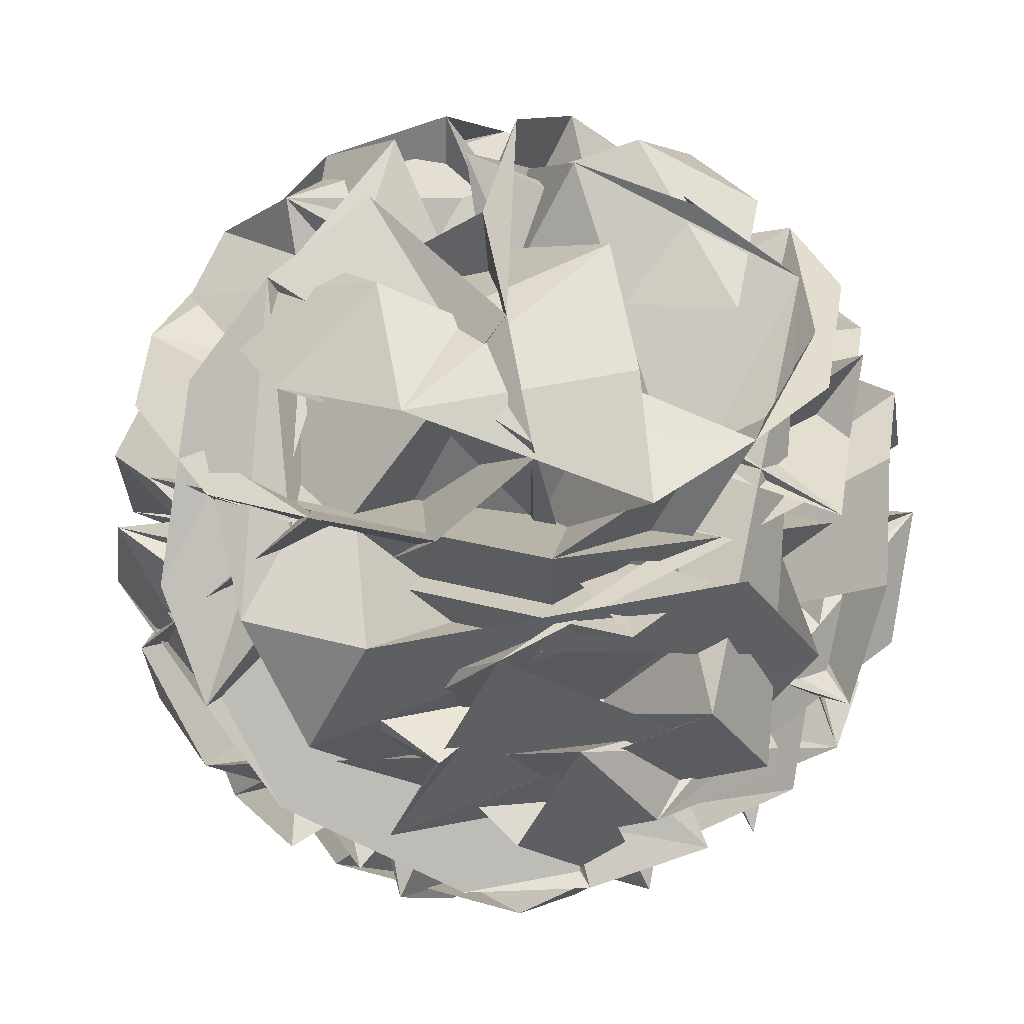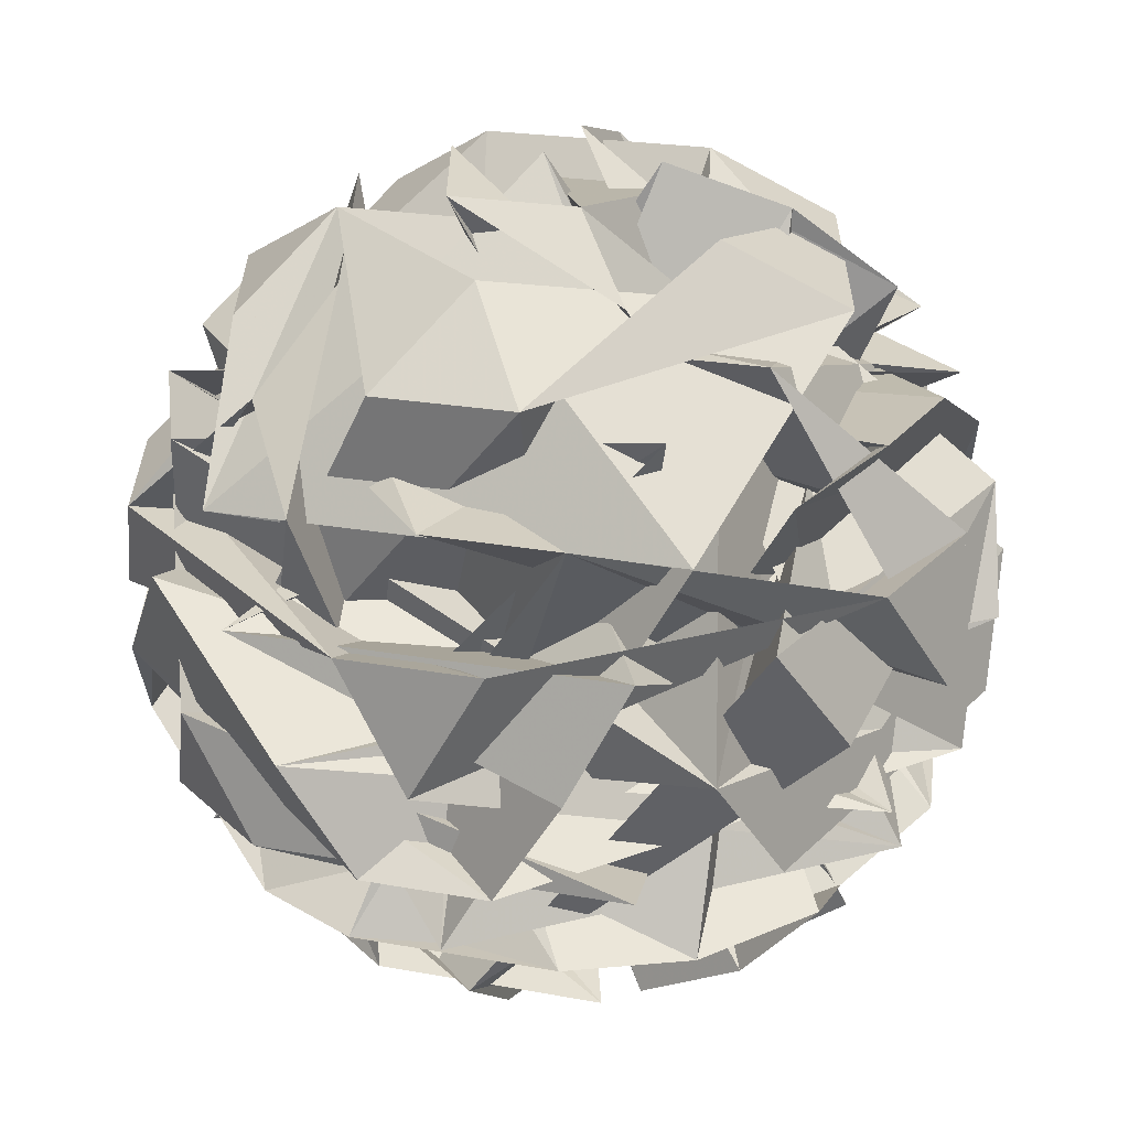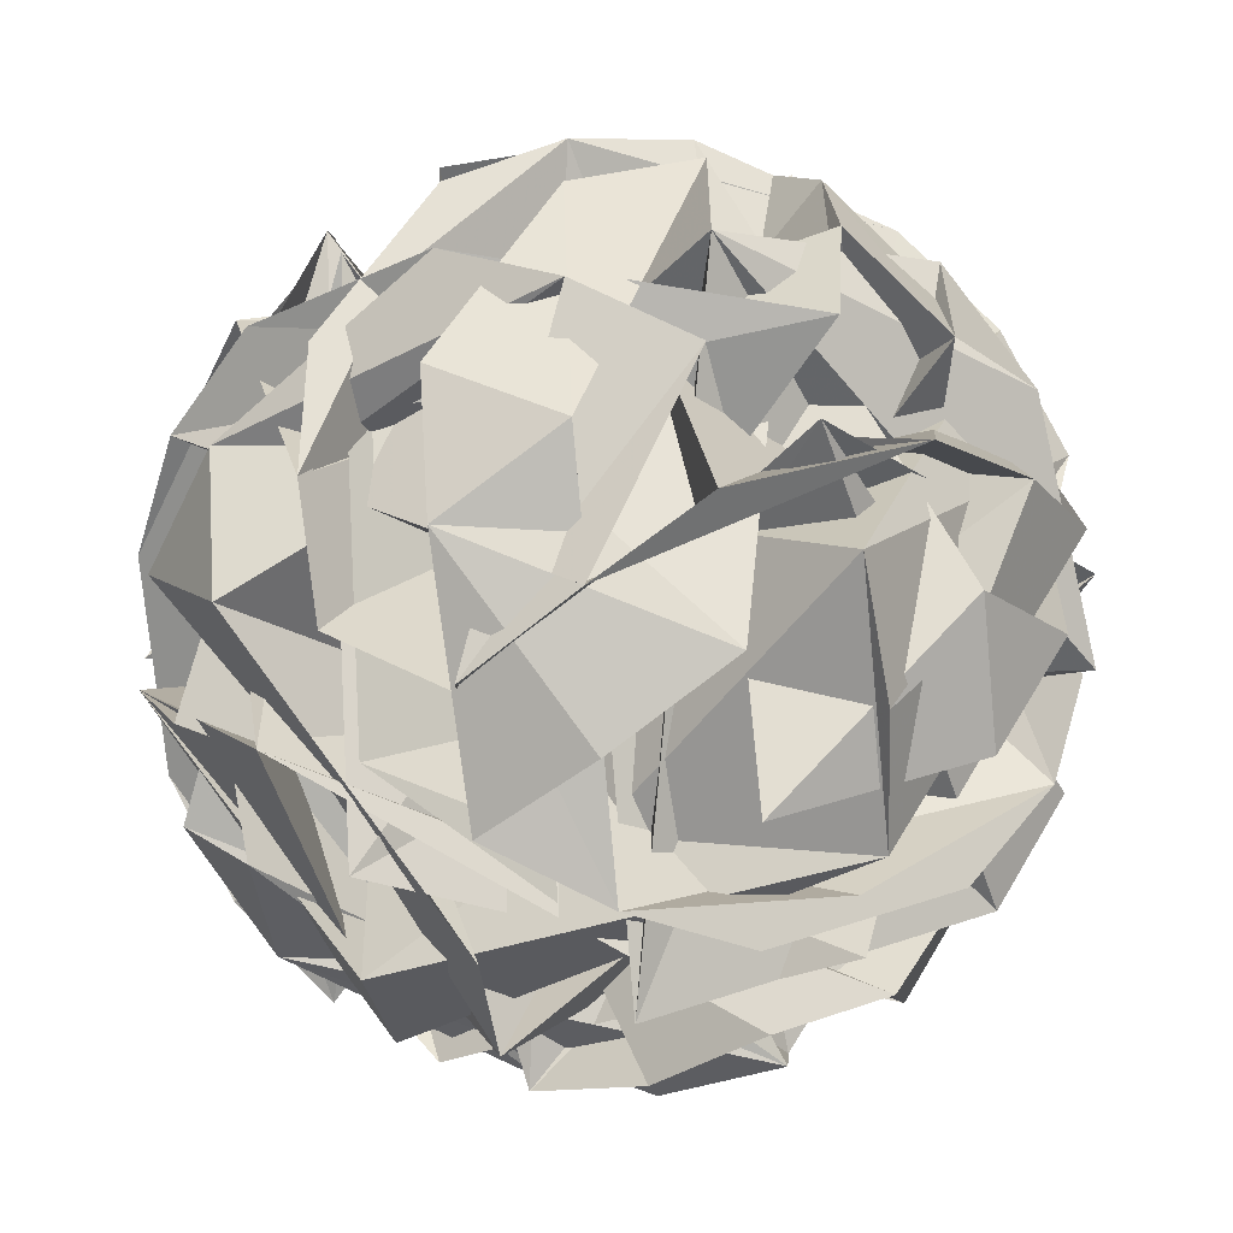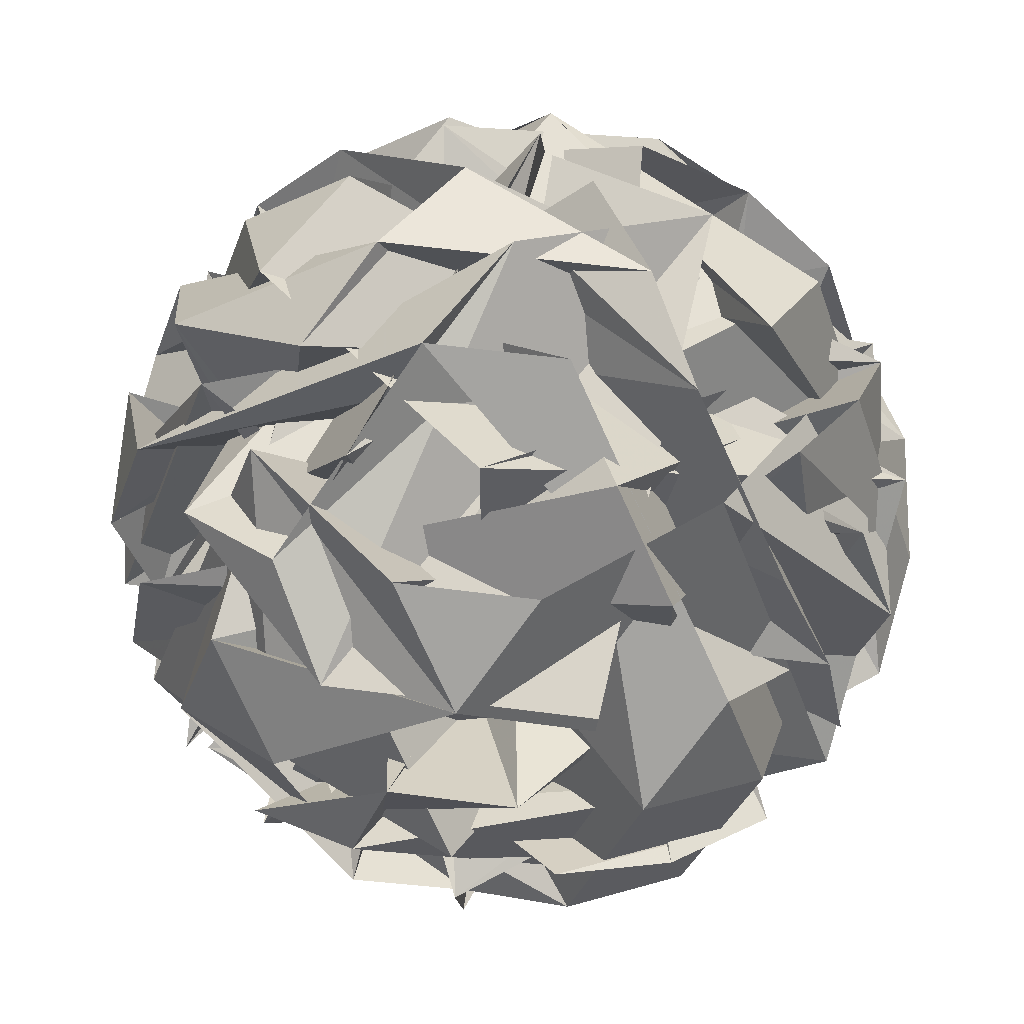
<metadata>
{"format":"obj","ext":"obj","renderer":"f3d","projection":"perspective","resolution":1024,"background":"white","views":[{"elev":38.8,"azim":-62.2,"up":"+Z"},{"elev":-69.1,"azim":-175.4,"up":"+Y"},{"elev":-14.3,"azim":-20.1,"up":"+Y"},{"elev":-39.0,"azim":90.4,"up":"+Z"}]}
</metadata>
<code>
v -0.01239 -0.04909 -0.3486
v 0.2522 -0.2024 -0.1396
v -0.09786 -0.3197 -0.1107
v -0.3203 -0.02557 -0.1442
v -0.1078 0.2736 -0.1939
v 0.2461 0.1643 -0.1911
v 0.1078 -0.2736 0.1939
v -0.2461 -0.1643 0.1911
v -0.2522 0.2024 0.1396
v 0.09786 0.3197 0.1107
v 0.3203 0.02557 0.1442
v 0.01239 0.04909 0.3486
v -0.08592 -0.2831 -0.1911
v -0.06481 -0.2168 -0.2699
v -0.03792 -0.1311 -0.3247
v 0.06037 -0.09818 -0.3328
v 0.1409 -0.1478 -0.287
v 0.209 -0.1843 -0.2155
v 0.185 -0.2603 -0.1487
v 0.09071 -0.3069 -0.1471
v -0.01162 -0.3262 -0.1324
v 0.2781 0.08159 -0.2002
v 0.2929 -0.02237 -0.1944
v 0.2815 -0.1243 -0.1713
v 0.05865 0.004788 -0.3473
v 0.1373 0.06773 -0.3172
v 0.2038 0.1246 -0.2588
v -0.2733 -0.03532 -0.2193
v -0.1956 -0.04388 -0.2896
v -0.1004 -0.04853 -0.3341
v -0.1724 -0.2765 -0.1337
v -0.2458 -0.203 -0.1498
v -0.2973 -0.1113 -0.1525
v -0.09426 0.2167 -0.2612
v -0.07063 0.132 -0.3188
v -0.0407 0.03547 -0.3481
v -0.3001 0.05529 -0.1759
v -0.2516 0.1458 -0.1987
v -0.1807 0.2233 -0.2038
v -0.02169 0.2766 -0.217
v 0.08129 0.2574 -0.2263
v 0.177 0.2152 -0.2154
v 0.3407 -0.03529 0.08224
v 0.3365 -0.1039 0.00267
v 0.3024 -0.1633 -0.07714
v 0.2972 0.1456 -0.1205
v 0.3329 0.1116 -0.02756
v 0.3389 0.06768 0.0678
v 0.06331 -0.3203 0.1322
v 0.005823 -0.3488 0.04891
v -0.05218 -0.3462 -0.03878
v 0.2427 -0.2473 -0.06319
v 0.2116 -0.2798 0.03188
v 0.1616 -0.2873 0.1241
v -0.2972 -0.1456 0.1205
v -0.3329 -0.1116 0.02756
v -0.3389 -0.06768 -0.0678
v -0.1515 -0.3155 -0.03957
v -0.2022 -0.2845 0.04726
v -0.2348 -0.2282 0.1299
v -0.2427 0.2473 0.06319
v -0.2116 0.2798 -0.03188
v -0.1616 0.2873 -0.1241
v -0.3407 0.03529 -0.08224
v -0.3365 0.1039 -0.00267
v -0.3024 0.1633 0.07714
v 0.1515 0.3155 0.03957
v 0.2022 0.2845 -0.04726
v 0.2348 0.2282 -0.1299
v -0.06331 0.3203 -0.1322
v -0.005823 0.3488 -0.04891
v 0.05218 0.3462 0.03878
v 0.3001 -0.05529 0.1759
v 0.2516 -0.1458 0.1987
v 0.1807 -0.2233 0.2038
v 0.02169 -0.2766 0.217
v -0.08129 -0.2574 0.2263
v -0.177 -0.2152 0.2154
v -0.2781 -0.08159 0.2002
v -0.2929 0.02237 0.1944
v -0.2815 0.1243 0.1713
v -0.185 0.2603 0.1487
v -0.09071 0.3069 0.1471
v 0.01162 0.3262 0.1324
v 0.1724 0.2765 0.1337
v 0.2458 0.203 0.1498
v 0.2973 0.1113 0.1525
v 0.0407 -0.03547 0.3481
v 0.07063 -0.132 0.3188
v 0.09426 -0.2167 0.2612
v 0.2733 0.03532 0.2193
v 0.1956 0.04388 0.2896
v 0.1004 0.04853 0.3341
v -0.05865 -0.004788 0.3473
v -0.1373 -0.06773 0.3172
v -0.2038 -0.1246 0.2588
v -0.06037 0.09818 0.3328
v -0.1409 0.1478 0.287
v -0.209 0.1843 0.2155
v 0.03792 0.1311 0.3247
v 0.06481 0.2168 0.2699
v 0.08592 0.2831 0.1911
v 0.1369 0.137 0.2942
v 0.2321 0.1298 0.231
v 0.1633 0.2207 0.2207
v -0.04003 0.1917 0.2928
v -0.01362 0.2753 0.2193
v -0.1218 0.2391 0.2282
v -0.1463 0.0421 0.3176
v -0.2281 0.08947 0.2531
v -0.2262 -0.02385 0.2689
v -0.03508 -0.105 0.3344
v -0.1149 -0.1709 0.2857
v -0.005603 -0.2047 0.2866
v 0.14 -0.04631 0.3199
v 0.1694 -0.146 0.2721
v 0.2351 -0.05357 0.2567
v 0.3043 0.1654 0.06426
v 0.2813 0.2083 -0.03933
v 0.2355 0.2563 0.0539
v -0.05075 0.3447 0.05163
v -0.1143 0.3304 -0.04247
v -0.1589 0.3084 0.06059
v -0.3309 0.0664 0.1008
v -0.3519 -0.004042 0.01308
v -0.329 -0.04692 0.1167
v -0.149 -0.2849 0.1438
v -0.1032 -0.3329 0.05056
v -0.03968 -0.3187 0.1447
v 0.2435 -0.2237 0.1212
v 0.2882 -0.2017 0.01816
v 0.3092 -0.1313 0.1059
v 0.1032 0.3329 -0.05056
v 0.149 0.2849 -0.1438
v 0.03968 0.3187 -0.1447
v -0.2882 0.2017 -0.01816
v -0.2435 0.2237 -0.1212
v -0.3092 0.1313 -0.1059
v -0.2813 -0.2083 0.03933
v -0.3043 -0.1654 -0.06426
v -0.2355 -0.2563 -0.0539
v 0.1143 -0.3304 0.04247
v 0.05075 -0.3447 -0.05163
v 0.1589 -0.3084 -0.06059
v 0.3519 0.004041 -0.01308
v 0.3309 -0.0664 -0.1008
v 0.329 0.04692 -0.1167
v 0.1149 0.1709 -0.2857
v 0.03508 0.105 -0.3344
v 0.005603 0.2047 -0.2866
v -0.1694 0.146 -0.2721
v -0.14 0.04631 -0.3199
v -0.2351 0.05357 -0.2567
v -0.2321 -0.1298 -0.231
v -0.1369 -0.137 -0.2942
v -0.1633 -0.2207 -0.2207
v 0.2262 0.02385 -0.2689
v 0.2281 -0.08947 -0.2531
v 0.1463 -0.0421 -0.3176
v 0.01362 -0.2753 -0.2193
v 0.04003 -0.1917 -0.2928
v 0.1218 -0.2391 -0.2282
v -0.204 0.2239 0.1554
v 0.2989 -0.1653 -0.05309
v 0.2808 -0.178 0.09715
v -0.1878 -0.1332 -0.2604
v -0.2288 0.008018 -0.1216
v 0.3336 0.07098 -0.02186
v 0.3131 -0.1446 -0.05206
v 0.3042 -0.1601 -0.07287
v 0.2028 -0.2811 0.04817
v 0.1654 -0.1493 0.05796
v 0.02061 -0.2985 0.1397
v 0.01304 -0.123 0.04732
v 0.1366 -0.04999 0.3191
v -0.04683 -0.322 -0.04628
v 0.2985 -0.1671 0.06123
v 0.1609 0.1892 -0.05383
v -0.2038 0.1987 0.1614
v 0.1841 0.1814 -0.1119
v -0.1763 0.2572 0.1396
v -0.1894 0.2506 0.1506
v -0.2169 0.1898 0.1622
v 0.04077 0.3183 -0.1447
v -0.1314 0.2315 -0.06321
v -0.2908 0.09985 0.1026
v -0.1453 0.05274 0.05977
v -0.1127 -0.02449 -0.1612
v -0.1399 0.1234 -0.03423
v 0.1492 0.2659 0.006077
v 0.04084 0.3187 -0.1395
v 0.03917 0.3158 -0.1414
v -0.2104 0.2245 0.1546
v -0.163 0.2518 0.1321
v 0.1859 0.09386 -0.01983
v -0.07097 -0.3076 -0.02156
v -0.3341 -0.103 0.008835
v -0.07543 -0.03336 -0.263
v 0.197 -0.1072 0.2656
v 0.2051 -0.1016 -0.2037
v -0.003348 0.1625 -0.08841
v 0.2732 0.2167 -0.02286
v 0.2266 -0.1672 -0.1989
v 0.02699 0.1323 -0.3213
v 0.1518 0.3153 0.03913
v -0.06073 0.3215 -0.1285
v -0.1501 0.08051 -0.3035
v -0.1753 0.04901 -0.2964
v -0.06482 -0.04913 -0.2888
v -0.09301 -0.01751 -0.3118
v -0.05189 0.3187 -0.1286
v 0.07506 0.191 -0.2353
v 0.09677 0.1765 -0.2858
v -0.02157 0.1164 -0.3171
v 0.1075 0.2958 0.05289
v 0.1495 0.3126 0.04005
v 0.2616 0.1704 0.03643
v 0.1616 0.04554 0.3055
v 0.2805 0.1907 -0.01313
v 0.2791 0.1507 0.006826
v 0.2445 0.05082 -0.06422
v 0.2363 -0.1483 -0.1768
v 0.2705 0.0874 0.1163
v -0.1161 0.1154 -0.1989
v -0.09944 0.01516 -0.2929
v 0.1345 -0.03041 0.3119
v 0.1415 -0.05167 0.3173
v 0.1755 -0.05005 0.2152
v 0.2836 -0.1673 0.1119
v 0.261 -0.2151 0.08093
v -0.02659 -0.3191 -0.03181
v -0.2374 -0.1455 0.04621
v 0.1737 0.2451 0.02242
v 0.235 -0.2468 0.0264
v 0.2877 0.04797 -0.01699
v 0.3112 0.07675 -0.01466
v 0.338 -0.0789 0.03168
v 0.3036 -0.1593 -0.07219
v -0.2082 -0.03759 -0.1744
v -0.03976 -0.2016 0.1786
v -0.02964 0.2246 0.2639
v -0.01718 -0.2589 0.1531
v -0.05746 -0.21 -0.2546
v -0.2333 -0.05522 -0.2415
f 1 2 3
f 31 99 100
f 8 7 147
f 80 81 79
f 81 193 179
f 1 3 7
f 21 20 139
f 37 85 86
f 2 1 9
f 68 205 216
f 192 135 184
f 40 41 42
f 38 37 86
f 5 4 133
f 4 5 6
f 89 19 91
f 42 41 48
f 3 2 161
f 240 106 105
f 194 181 27
f 36 56 197
f 14 25 123
f 223 118 220
f 6 5 157
f 168 237 43
f 17 19 26
f 222 18 17
f 9 8 142
f 170 169 164
f 158 159 2
f 7 3 152
f 24 13 103
f 159 5 162
f 189 4 6
f 31 32 33
f 1 7 8
f 221 17 26
f 104 103 105
f 1 8 9
f 190 10 189
f 10 190 191
f 45 53 60
f 197 57 225
f 191 190 6
f 15 14 150
f 14 15 16
f 4 189 188
f 23 188 189
f 35 34 93
f 11 12 13
f 57 58 59
f 79 113 134
f 31 33 66
f 26 19 89
f 12 11 155
f 13 12 130
f 94 119 121
f 11 13 24
f 16 15 125
f 14 16 25
f 90 89 91
f 17 18 19
f 60 61 63
f 19 18 120
f 39 38 55
f 36 35 62
f 209 239 28
f 20 21 22
f 41 40 79
f 187 80 186
f 22 21 115
f 20 22 27
f 37 39 52
f 23 10 110
f 133 4 188
f 11 128 155
f 108 129 131
f 188 23 180
f 185 136 186
f 11 24 128
f 25 16 96
f 30 29 75
f 20 27 138
f 28 29 30
f 33 32 69
f 226 175 114
f 29 28 107
f 111 112 113
f 202 120 215
f 32 31 100
f 34 35 36
f 2 159 161
f 224 34 36
f 37 38 39
f 40 42 78
f 165 229 132
f 133 132 162
f 123 122 212
f 237 44 169
f 44 237 168
f 118 143 145
f 170 45 238
f 234 164 169
f 233 67 43
f 196 81 179
f 95 94 96
f 238 45 233
f 46 47 43
f 122 148 212
f 47 46 48
f 46 43 74
f 42 48 46
f 42 46 76
f 30 70 206
f 152 3 154
f 49 44 168
f 84 82 194
f 168 47 236
f 153 208 244
f 235 50 49
f 127 151 153
f 236 47 235
f 209 210 71
f 44 49 54
f 235 47 48
f 172 50 235
f 231 51 50
f 31 66 99
f 228 12 174
f 172 48 231
f 74 70 75
f 138 137 156
f 49 50 39
f 60 53 61
f 39 50 52
f 90 91 92
f 49 39 55
f 231 48 41
f 183 182 163
f 131 129 173
f 176 51 231
f 51 176 196
f 59 90 92
f 196 176 41
f 165 177 131
f 160 161 162
f 50 51 52
f 28 239 167
f 52 51 83
f 37 52 85
f 56 53 171
f 53 234 171
f 80 79 134
f 54 171 234
f 56 232 197
f 54 49 55
f 171 54 232
f 197 232 54
f 53 56 61
f 125 15 127
f 54 55 57
f 57 55 58
f 36 225 198
f 198 225 57
f 56 36 62
f 55 38 58
f 204 149 214
f 58 38 88
f 63 61 64
f 214 151 150
f 59 58 90
f 18 222 203
f 198 59 224
f 34 224 201
f 201 224 59
f 233 45 60
f 61 56 62
f 145 200 221
f 60 63 68
f 167 106 241
f 17 221 200
f 146 147 148
f 61 62 64
f 64 62 65
f 63 64 33
f 33 64 66
f 63 33 69
f 62 35 65
f 32 100 102
f 65 35 95
f 243 174 12
f 64 65 66
f 195 133 180
f 66 65 97
f 216 67 233
f 88 87 89
f 67 216 205
f 68 63 69
f 70 67 205
f 205 68 211
f 119 219 202
f 70 211 206
f 124 125 126
f 206 211 68
f 67 70 74
f 68 69 71
f 71 69 72
f 111 110 112
f 206 71 210
f 30 210 209
f 97 96 98
f 165 230 130
f 70 30 75
f 69 32 72
f 139 138 156
f 72 32 102
f 244 154 166
f 71 72 73
f 65 95 97
f 200 145 222
f 73 72 104
f 209 73 239
f 121 215 122
f 167 239 73
f 154 244 208
f 43 67 74
f 77 109 111
f 143 142 144
f 46 74 76
f 74 75 76
f 76 75 77
f 42 76 78
f 75 29 77
f 173 130 230
f 77 29 109
f 76 77 78
f 78 77 111
f 40 78 113
f 128 127 153
f 41 79 81
f 152 207 214
f 158 157 159
f 79 40 113
f 38 86 88
f 72 102 104
f 181 82 182
f 82 181 194
f 135 6 137
f 183 80 187
f 166 155 153
f 133 162 5
f 193 163 182
f 186 136 27
f 83 51 196
f 83 179 193
f 83 82 84
f 52 83 85
f 194 22 178
f 84 178 226
f 226 178 22
f 83 84 85
f 85 84 114
f 108 107 129
f 136 185 184
f 142 8 144
f 87 88 86
f 87 86 114
f 132 160 162
f 26 89 87
f 26 87 116
f 58 88 90
f 88 89 90
f 91 19 120
f 217 92 91
f 24 103 101
f 143 144 145
f 93 34 201
f 9 140 158
f 201 92 218
f 35 93 95
f 94 95 93
f 94 93 119
f 25 96 94
f 25 94 121
f 173 242 105
f 95 96 97
f 66 97 99
f 96 16 98
f 98 16 125
f 121 119 202
f 241 106 240
f 97 98 99
f 99 98 124
f 101 102 100
f 102 101 103
f 101 100 124
f 24 101 126
f 120 18 122
f 102 103 104
f 73 104 106
f 103 13 105
f 105 13 130
f 104 105 106
f 107 28 167
f 29 107 109
f 195 177 132
f 136 137 138
f 108 109 107
f 109 108 110
f 147 7 149
f 23 110 108
f 23 108 131
f 109 110 111
f 78 111 113
f 110 10 112
f 136 135 137
f 191 192 112
f 101 124 126
f 113 112 134
f 204 150 213
f 86 85 114
f 218 92 217
f 226 115 175
f 87 114 116
f 227 116 114
f 175 115 227
f 116 227 199
f 20 138 139
f 117 199 227
f 223 220 26
f 115 21 117
f 117 21 141
f 116 199 223
f 223 199 117
f 118 117 143
f 220 118 221
f 217 119 93
f 219 119 217
f 202 219 91
f 215 120 122
f 14 123 150
f 25 121 123
f 122 18 203
f 121 122 123
f 100 99 124
f 124 98 125
f 126 125 127
f 24 126 128
f 127 15 151
f 126 127 128
f 129 242 173
f 240 129 107
f 156 157 158
f 242 129 240
f 195 180 23
f 228 229 130
f 228 132 229
f 160 132 228
f 131 177 195
f 184 134 112
f 191 135 192
f 186 80 134
f 134 184 185
f 27 136 138
f 137 6 157
f 21 139 141
f 140 141 139
f 141 140 142
f 140 139 156
f 9 142 140
f 117 141 143
f 141 142 143
f 148 147 149
f 207 152 208
f 144 8 147
f 145 144 146
f 146 203 222
f 146 144 147
f 203 146 122
f 122 146 148
f 213 150 123
f 212 148 213
f 149 7 152
f 213 148 149
f 15 150 151
f 151 214 207
f 208 153 151
f 128 153 155
f 154 3 161
f 155 166 243
f 160 243 166
f 156 137 157
f 140 156 158
f 9 158 2
f 157 5 159
f 160 154 161
f 243 160 174
f 162 161 159
f 216 60 68
f 105 242 240
f 27 22 194
f 197 225 36
f 43 47 168
f 17 200 222
f 6 190 189
f 26 220 221
f 6 135 191
f 189 10 23
f 28 30 209
f 188 180 133
f 114 84 226
f 36 198 224
f 132 177 165
f 169 43 237
f 169 238 43
f 169 170 238
f 164 45 170
f 164 53 45
f 164 234 53
f 169 44 234
f 43 238 233
f 206 210 30
f 168 236 49
f 194 178 84
f 49 236 235
f 71 73 209
f 48 172 235
f 50 172 231
f 41 176 231
f 173 230 131
f 41 81 196
f 131 230 165
f 171 232 56
f 234 44 54
f 54 57 197
f 57 59 198
f 150 204 214
f 59 92 201
f 60 216 233
f 221 118 145
f 12 155 243
f 205 211 70
f 68 71 206
f 130 229 165
f 73 106 167
f 208 152 154
f 214 149 152
f 183 81 80
f 183 193 81
f 183 163 193
f 182 183 181
f 183 187 27
f 181 183 27
f 153 244 166
f 182 82 193
f 27 187 186
f 196 179 83
f 193 82 83
f 22 115 226
f 184 135 136
f 91 219 217
f 201 218 93
f 105 130 173
f 202 215 121
f 167 241 107
f 132 133 195
f 112 10 191
f 114 175 227
f 227 115 117
f 26 116 223
f 117 118 223
f 93 218 217
f 91 120 202
f 107 241 240
f 23 131 195
f 130 12 228
f 228 174 160
f 112 192 184
f 134 185 186
f 222 145 146
f 123 212 213
f 149 204 213
f 151 207 208
f 166 154 160

</code>
